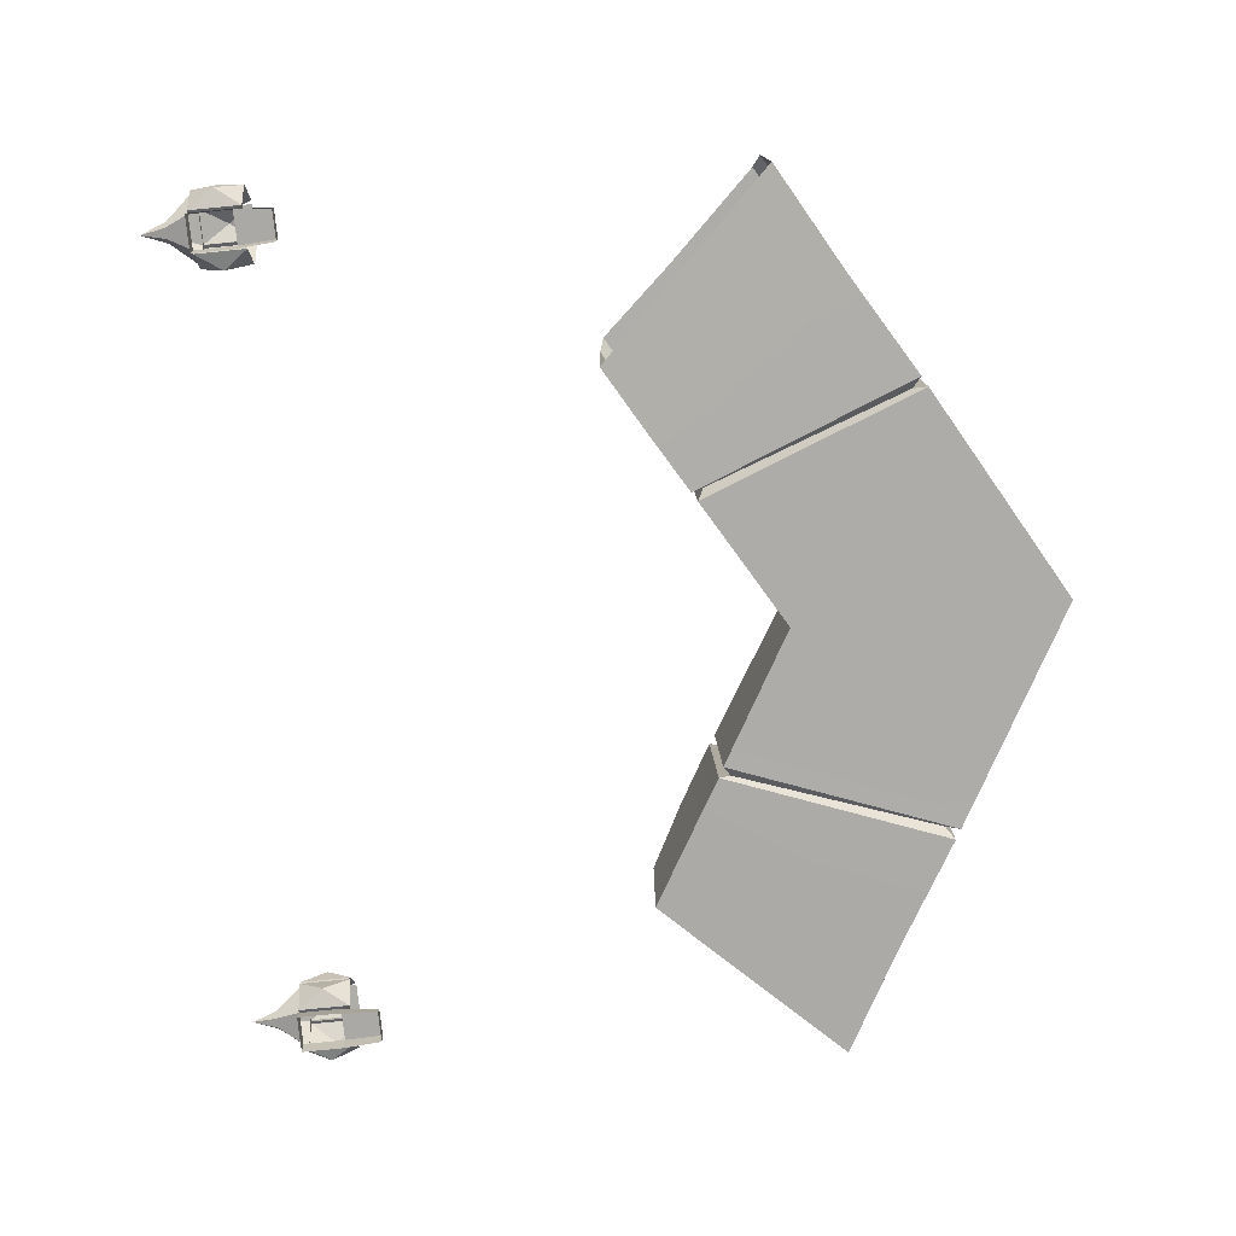
<metadata>
{"format":"obj","ext":"obj","renderer":"f3d","projection":"perspective","resolution":1024,"background":"white","views":[{"elev":-76.8,"azim":95.8,"up":"+Z"}]}
</metadata>
<code>
g doubleDoor01
v 2.217 1.701 -12.96
v 2.281 1.848 -13.07
v 2.096 1.848 -13.07
v 2.16 1.701 -12.96
v 2.16 1.701 -12.96
v 2.096 1.848 -13.07
v 2.003 1.848 -12.91
v 2.131 1.701 -12.91
v 2.131 1.701 -12.91
v 2.003 1.848 -12.91
v 2.096 1.848 -12.75
v 2.16 1.701 -12.86
v 2.16 1.701 -12.86
v 2.096 1.848 -12.75
v 2.281 1.848 -12.75
v 2.217 1.701 -12.86
v 2.217 1.701 -12.86
v 2.281 1.848 -12.75
v 2.374 1.848 -12.91
v 2.245 1.701 -12.91
v 2.245 1.701 -12.91
v 2.374 1.848 -12.91
v 2.281 1.848 -13.07
v 2.217 1.701 -12.96
v 2.16 1.701 -12.96
v 2.188 1.555 -12.91
v 2.217 1.701 -12.96
v 2.131 1.701 -12.91
v 2.188 1.555 -12.91
v 2.16 1.701 -12.96
v 2.16 1.701 -12.86
v 2.188 1.555 -12.91
v 2.131 1.701 -12.91
v 2.217 1.701 -12.86
v 2.188 1.555 -12.91
v 2.16 1.701 -12.86
v 2.245 1.701 -12.91
v 2.188 1.555 -12.91
v 2.217 1.701 -12.86
v 2.217 1.701 -12.96
v 2.188 1.555 -12.91
v 2.245 1.701 -12.91
v 2.265 2.08 -13.05
v 2.188 2.08 -12.91
v 2.111 2.08 -13.05
v 2.342 2.08 -12.91
v 2.265 2.08 -12.78
v 2.111 2.08 -12.78
v 2.374 2.08 -12.91
v 2.281 2.08 -13.07
v 2.188 2.08 -12.91
v 2.034 2.08 -12.91
v 2.265 2.08 -13.05
v 2.111 2.08 -13.05
v 2.096 2.08 -13.07
v 2.034 2.08 -12.91
v 2.003 2.08 -12.91
v 2.111 2.08 -12.78
v 2.096 2.08 -12.75
v 2.265 2.08 -12.78
v 2.281 2.08 -12.75
v 2.342 2.08 -12.91
v 1.984 2.131 -12.9
v 2.077 2.131 -12.74
v 1.974 1.99 -12.81
v 2.077 2.131 -13.08
v 1.984 2.131 -12.92
v 1.974 1.99 -13.05
v 2.393 2.131 -12.92
v 2.3 2.131 -13.08
v 2.402 1.99 -13.05
v 2.3 2.131 -12.74
v 2.393 2.131 -12.9
v 2.402 1.99 -12.81
v 2.096 2.131 -12.73
v 2.281 2.131 -12.73
v 2.188 1.99 -12.67
v 2.281 1.848 -13.07
v 2.291 1.848 -13.16
v 2.086 1.848 -13.16
v 2.096 1.848 -13.07
v 2.077 1.848 -13.08
v 1.984 1.848 -12.92
v 2.003 1.848 -12.91
v 1.984 1.848 -12.9
v 2.077 1.848 -12.74
v 2.096 1.848 -12.75
v 2.096 1.848 -12.73
v 2.281 1.848 -12.73
v 2.281 1.848 -12.75
v 2.3 1.848 -12.74
v 2.393 1.848 -12.9
v 2.374 1.848 -12.91
v 2.393 1.848 -12.92
v 2.3 1.848 -13.08
v 2.281 1.848 -13.07
v 2.096 1.848 -13.07
v 2.086 1.848 -13.16
v 2.086 2.08 -13.16
v 2.096 2.08 -13.07
v 2.11 2.293 -13.09
v 2.102 2.293 -13.16
v 2.274 2.293 -13.16
v 2.267 2.293 -13.09
v 2.281 2.08 -13.07
v 2.291 2.08 -13.16
v 2.291 1.848 -13.16
v 2.281 1.848 -13.07
v 2.096 1.848 -12.75
v 2.077 1.848 -12.74
v 2.077 2.131 -12.74
v 2.096 2.08 -12.75
v 2.096 2.08 -12.75
v 2.077 2.131 -12.74
v 1.984 2.131 -12.9
v 2.003 2.08 -12.91
v 2.003 2.08 -12.91
v 1.984 2.131 -12.9
v 1.984 1.848 -12.9
v 2.003 1.848 -12.91
v 2.003 1.848 -12.91
v 1.984 1.848 -12.92
v 1.984 2.131 -12.92
v 2.003 2.08 -12.91
v 2.003 2.08 -12.91
v 1.984 2.131 -12.92
v 2.077 2.131 -13.08
v 2.096 2.08 -13.07
v 2.096 2.08 -13.07
v 2.077 2.131 -13.08
v 2.077 1.848 -13.08
v 2.096 1.848 -13.07
v 2.281 1.848 -13.07
v 2.3 1.848 -13.08
v 2.3 2.131 -13.08
v 2.281 2.08 -13.07
v 2.281 2.08 -13.07
v 2.3 2.131 -13.08
v 2.393 2.131 -12.92
v 2.374 2.08 -12.91
v 2.374 2.08 -12.91
v 2.393 2.131 -12.92
v 2.393 1.848 -12.92
v 2.374 1.848 -12.91
v 2.374 1.848 -12.91
v 2.393 1.848 -12.9
v 2.393 2.131 -12.9
v 2.374 2.08 -12.91
v 2.374 2.08 -12.91
v 2.393 2.131 -12.9
v 2.3 2.131 -12.74
v 2.281 2.08 -12.75
v 2.281 2.08 -12.75
v 2.3 2.131 -12.74
v 2.3 1.848 -12.74
v 2.281 1.848 -12.75
v 2.281 1.848 -12.75
v 2.281 1.848 -12.73
v 2.281 2.131 -12.73
v 2.281 2.08 -12.75
v 2.281 2.08 -12.75
v 2.281 2.131 -12.73
v 2.096 2.131 -12.73
v 2.096 2.08 -12.75
v 2.096 2.08 -12.75
v 2.096 2.131 -12.73
v 2.096 1.848 -12.73
v 2.096 1.848 -12.75
v 1.984 1.848 -12.9
v 1.974 1.99 -12.81
v 2.077 1.848 -12.74
v 1.974 1.99 -12.81
v 2.077 2.131 -12.74
v 2.077 1.848 -12.74
v 1.984 1.848 -12.9
v 1.984 2.131 -12.9
v 1.974 1.99 -12.81
v 2.077 1.848 -13.08
v 1.974 1.99 -13.05
v 1.984 1.848 -12.92
v 1.974 1.99 -13.05
v 1.984 2.131 -12.92
v 1.984 1.848 -12.92
v 2.077 1.848 -13.08
v 2.077 2.131 -13.08
v 1.974 1.99 -13.05
v 2.393 1.848 -12.92
v 2.402 1.99 -13.05
v 2.3 1.848 -13.08
v 2.402 1.99 -13.05
v 2.3 2.131 -13.08
v 2.3 1.848 -13.08
v 2.393 1.848 -12.92
v 2.393 2.131 -12.92
v 2.402 1.99 -13.05
v 2.3 1.848 -12.74
v 2.402 1.99 -12.81
v 2.393 1.848 -12.9
v 2.402 1.99 -12.81
v 2.393 2.131 -12.9
v 2.393 1.848 -12.9
v 2.3 1.848 -12.74
v 2.3 2.131 -12.74
v 2.402 1.99 -12.81
v 2.096 1.848 -12.73
v 2.188 1.99 -12.67
v 2.281 1.848 -12.73
v 2.188 1.99 -12.67
v 2.281 2.131 -12.73
v 2.281 1.848 -12.73
v 2.096 1.848 -12.73
v 2.096 2.131 -12.73
v 2.188 1.99 -12.67
v 2.096 2.08 -13.07
v 2.11 2.293 -13.09
v 2.267 2.293 -13.09
v 2.281 2.08 -13.07
v 2.281 2.08 -13.07
v 2.267 2.293 -13.09
v 2.274 2.293 -13.16
v 2.291 2.08 -13.16
v 2.086 2.08 -13.16
v 2.102 2.293 -13.16
v 2.11 2.293 -13.09
v 2.096 2.08 -13.07
v -2.169 1.701 -12.96
v -2.105 1.848 -13.07
v -2.291 1.848 -13.07
v -2.226 1.701 -12.96
v -2.226 1.701 -12.96
v -2.291 1.848 -13.07
v -2.383 1.848 -12.91
v -2.254 1.701 -12.91
v -2.254 1.701 -12.91
v -2.383 1.848 -12.91
v -2.291 1.848 -12.75
v -2.226 1.701 -12.86
v -2.226 1.701 -12.86
v -2.291 1.848 -12.75
v -2.105 1.848 -12.75
v -2.169 1.701 -12.86
v -2.169 1.701 -12.86
v -2.105 1.848 -12.75
v -2.012 1.848 -12.91
v -2.141 1.701 -12.91
v -2.141 1.701 -12.91
v -2.012 1.848 -12.91
v -2.105 1.848 -13.07
v -2.169 1.701 -12.96
v -2.226 1.701 -12.96
v -2.198 1.555 -12.91
v -2.169 1.701 -12.96
v -2.254 1.701 -12.91
v -2.198 1.555 -12.91
v -2.226 1.701 -12.96
v -2.226 1.701 -12.86
v -2.198 1.555 -12.91
v -2.254 1.701 -12.91
v -2.169 1.701 -12.86
v -2.198 1.555 -12.91
v -2.226 1.701 -12.86
v -2.141 1.701 -12.91
v -2.198 1.555 -12.91
v -2.169 1.701 -12.86
v -2.169 1.701 -12.96
v -2.198 1.555 -12.91
v -2.141 1.701 -12.91
v -2.12 2.08 -13.05
v -2.198 2.08 -12.91
v -2.275 2.08 -13.05
v -2.043 2.08 -12.91
v -2.12 2.08 -12.78
v -2.275 2.08 -12.78
v -2.012 2.08 -12.91
v -2.105 2.08 -13.07
v -2.198 2.08 -12.91
v -2.352 2.08 -12.91
v -2.12 2.08 -13.05
v -2.275 2.08 -13.05
v -2.291 2.08 -13.07
v -2.352 2.08 -12.91
v -2.383 2.08 -12.91
v -2.275 2.08 -12.78
v -2.291 2.08 -12.75
v -2.12 2.08 -12.78
v -2.105 2.08 -12.75
v -2.043 2.08 -12.91
v -2.402 2.131 -12.9
v -2.309 2.131 -12.74
v -2.412 1.99 -12.81
v -2.309 2.131 -13.08
v -2.402 2.131 -12.92
v -2.412 1.99 -13.05
v -1.993 2.131 -12.92
v -2.086 2.131 -13.08
v -1.984 1.99 -13.05
v -2.086 2.131 -12.74
v -1.993 2.131 -12.9
v -1.984 1.99 -12.81
v -2.291 2.131 -12.73
v -2.105 2.131 -12.73
v -2.198 1.99 -12.67
v -2.105 1.848 -13.07
v -2.096 1.848 -13.16
v -2.3 1.848 -13.16
v -2.291 1.848 -13.07
v -2.309 1.848 -13.08
v -2.402 1.848 -12.92
v -2.383 1.848 -12.91
v -2.402 1.848 -12.9
v -2.309 1.848 -12.74
v -2.291 1.848 -12.75
v -2.291 1.848 -12.73
v -2.105 1.848 -12.73
v -2.105 1.848 -12.75
v -2.086 1.848 -12.74
v -1.993 1.848 -12.9
v -2.012 1.848 -12.91
v -1.993 1.848 -12.92
v -2.086 1.848 -13.08
v -2.105 1.848 -13.07
v -2.291 1.848 -13.07
v -2.3 1.848 -13.16
v -2.3 2.08 -13.16
v -2.291 2.08 -13.07
v -2.276 2.293 -13.09
v -2.284 2.293 -13.16
v -2.112 2.293 -13.16
v -2.119 2.293 -13.09
v -2.105 2.08 -13.07
v -2.096 2.08 -13.16
v -2.096 1.848 -13.16
v -2.105 1.848 -13.07
v -2.291 1.848 -12.75
v -2.309 1.848 -12.74
v -2.309 2.131 -12.74
v -2.291 2.08 -12.75
v -2.291 2.08 -12.75
v -2.309 2.131 -12.74
v -2.402 2.131 -12.9
v -2.383 2.08 -12.91
v -2.383 2.08 -12.91
v -2.402 2.131 -12.9
v -2.402 1.848 -12.9
v -2.383 1.848 -12.91
v -2.383 1.848 -12.91
v -2.402 1.848 -12.92
v -2.402 2.131 -12.92
v -2.383 2.08 -12.91
v -2.383 2.08 -12.91
v -2.402 2.131 -12.92
v -2.309 2.131 -13.08
v -2.291 2.08 -13.07
v -2.291 2.08 -13.07
v -2.309 2.131 -13.08
v -2.309 1.848 -13.08
v -2.291 1.848 -13.07
v -2.105 1.848 -13.07
v -2.086 1.848 -13.08
v -2.086 2.131 -13.08
v -2.105 2.08 -13.07
v -2.105 2.08 -13.07
v -2.086 2.131 -13.08
v -1.993 2.131 -12.92
v -2.012 2.08 -12.91
v -2.012 2.08 -12.91
v -1.993 2.131 -12.92
v -1.993 1.848 -12.92
v -2.012 1.848 -12.91
v -2.012 1.848 -12.91
v -1.993 1.848 -12.9
v -1.993 2.131 -12.9
v -2.012 2.08 -12.91
v -2.012 2.08 -12.91
v -1.993 2.131 -12.9
v -2.086 2.131 -12.74
v -2.105 2.08 -12.75
v -2.105 2.08 -12.75
v -2.086 2.131 -12.74
v -2.086 1.848 -12.74
v -2.105 1.848 -12.75
v -2.105 1.848 -12.75
v -2.105 1.848 -12.73
v -2.105 2.131 -12.73
v -2.105 2.08 -12.75
v -2.105 2.08 -12.75
v -2.105 2.131 -12.73
v -2.291 2.131 -12.73
v -2.291 2.08 -12.75
v -2.291 2.08 -12.75
v -2.291 2.131 -12.73
v -2.291 1.848 -12.73
v -2.291 1.848 -12.75
v -2.402 1.848 -12.9
v -2.412 1.99 -12.81
v -2.309 1.848 -12.74
v -2.412 1.99 -12.81
v -2.309 2.131 -12.74
v -2.309 1.848 -12.74
v -2.402 1.848 -12.9
v -2.402 2.131 -12.9
v -2.412 1.99 -12.81
v -2.309 1.848 -13.08
v -2.412 1.99 -13.05
v -2.402 1.848 -12.92
v -2.412 1.99 -13.05
v -2.402 2.131 -12.92
v -2.402 1.848 -12.92
v -2.309 1.848 -13.08
v -2.309 2.131 -13.08
v -2.412 1.99 -13.05
v -1.993 1.848 -12.92
v -1.984 1.99 -13.05
v -2.086 1.848 -13.08
v -1.984 1.99 -13.05
v -2.086 2.131 -13.08
v -2.086 1.848 -13.08
v -1.993 1.848 -12.92
v -1.993 2.131 -12.92
v -1.984 1.99 -13.05
v -2.086 1.848 -12.74
v -1.984 1.99 -12.81
v -1.993 1.848 -12.9
v -1.984 1.99 -12.81
v -1.993 2.131 -12.9
v -1.993 1.848 -12.9
v -2.086 1.848 -12.74
v -2.086 2.131 -12.74
v -1.984 1.99 -12.81
v -2.291 1.848 -12.73
v -2.198 1.99 -12.67
v -2.105 1.848 -12.73
v -2.198 1.99 -12.67
v -2.105 2.131 -12.73
v -2.105 1.848 -12.73
v -2.291 1.848 -12.73
v -2.291 2.131 -12.73
v -2.198 1.99 -12.67
v -2.291 2.08 -13.07
v -2.276 2.293 -13.09
v -2.119 2.293 -13.09
v -2.105 2.08 -13.07
v -2.105 2.08 -13.07
v -2.119 2.293 -13.09
v -2.112 2.293 -13.16
v -2.096 2.08 -13.16
v -2.3 2.08 -13.16
v -2.284 2.293 -13.16
v -2.276 2.293 -13.09
v -2.291 2.08 -13.07
v -0.002607 4.751 -13.22
v -0.002607 5.321 -13.22
v 0.9097 4.853 -13.21
v 0.7096 4.345 -13.22
v 1.11 5.39 -13.2
v -0.002607 6.05 -13.22
v -0.9152 4.853 -13.21
v -0.7152 4.345 -13.22
v -1.116 5.39 -13.2
v -0.002607 6.106 -13.27
v -0.002607 6.106 -13.88
v 1.134 5.468 -13.88
v 1.13 5.454 -13.27
v 1.134 5.468 -13.88
v -0.002607 6.106 -13.88
v -0.002607 4.695 -13.88
v 0.6825 4.296 -13.89
v -1.139 5.468 -13.88
v -0.688 4.296 -13.89
v 0.6825 4.296 -13.89
v -0.002607 4.695 -13.88
v -0.002607 4.695 -13.27
v 0.6843 4.274 -13.28
v 0.7707 4.305 -13.21
v 0.9912 4.822 -13.21
v 1.397 4.546 -13.19
v 1.102 4.104 -13.21
v 1.721 5.04 -13.19
v 1.157 5.368 -13.2
v 2.233 4.74 -13.2
v 1.791 4.277 -13.21
v 1.397 4.546 -13.19
v 1.452 3.903 -13.21
v 1.102 4.104 -13.21
v 1.19 5.432 -13.25
v 1.188 5.438 -13.88
v 1.733 5.113 -13.88
v 1.76 5.091 -13.27
v 2.292 4.779 -13.26
v 2.288 4.801 -13.89
v 2.288 4.801 -13.89
v 1.733 5.113 -13.88
v 1.024 4.095 -13.91
v 1.392 3.882 -13.89
v 0.7322 4.268 -13.91
v 1.188 5.438 -13.88
v 1.392 3.882 -13.89
v 1.024 4.095 -13.91
v 1.049 4.06 -13.28
v 1.392 3.881 -13.27
v 0.7319 4.242 -13.28
v 0.7322 4.268 -13.91
v 0.7319 4.242 -13.28
v 0.7322 4.268 -13.91
v 0.7411 4.329 -13.86
v 0.7371 4.307 -13.32
v 0.7371 4.307 -13.32
v 0.7411 4.329 -13.86
v 0.6825 4.296 -13.89
v 0.6843 4.274 -13.28
v 0.7096 4.345 -13.22
v 0.9097 4.853 -13.21
v 0.9665 4.884 -13.25
v 0.771 4.371 -13.25
v 0.771 4.371 -13.25
v 0.9665 4.884 -13.25
v 0.9912 4.822 -13.21
v 0.7707 4.305 -13.21
v 1.13 5.454 -13.27
v 1.134 5.468 -13.88
v 1.126 5.392 -13.84
v 1.13 5.392 -13.31
v 1.13 5.392 -13.31
v 1.126 5.392 -13.84
v 1.188 5.438 -13.88
v 1.19 5.432 -13.25
v 1.134 5.468 -13.88
v 0.6825 4.296 -13.89
v 0.7411 4.329 -13.86
v 1.126 5.392 -13.84
v 1.126 5.392 -13.84
v 0.7411 4.329 -13.86
v 0.7322 4.268 -13.91
v 1.188 5.438 -13.88
v 1.392 3.881 -13.27
v 1.049 4.06 -13.28
v 1.102 4.104 -13.21
v 1.452 3.903 -13.21
v 0.7319 4.242 -13.28
v 0.7371 4.307 -13.32
v 0.771 4.371 -13.25
v 0.7707 4.305 -13.21
v 2.233 4.74 -13.2
v 1.721 5.04 -13.19
v 1.76 5.091 -13.27
v 2.292 4.779 -13.26
v 1.157 5.368 -13.2
v 1.102 5.329 -13.24
v 1.13 5.392 -13.31
v 1.19 5.432 -13.25
v -0.002607 4.751 -13.22
v 0.7096 4.345 -13.22
v 0.6843 4.274 -13.28
v -0.002607 4.695 -13.27
v 0.7096 4.345 -13.22
v 0.771 4.371 -13.25
v 0.7371 4.307 -13.32
v 0.6843 4.274 -13.28
v -0.002607 6.106 -13.27
v 1.13 5.454 -13.27
v 1.11 5.39 -13.2
v -0.002607 6.05 -13.22
v 1.13 5.454 -13.27
v 1.13 5.392 -13.31
v 1.102 5.329 -13.24
v 1.11 5.39 -13.2
v 1.049 4.06 -13.28
v 0.7319 4.242 -13.28
v 0.7707 4.305 -13.21
v 1.102 4.104 -13.21
v 1.721 5.04 -13.19
v 1.157 5.368 -13.2
v 1.19 5.432 -13.25
v 1.76 5.091 -13.27
v 0.9665 4.884 -13.25
v 1.102 5.329 -13.24
v 1.157 5.368 -13.2
v 0.9912 4.822 -13.21
v 0.9097 4.853 -13.21
v 1.11 5.39 -13.2
v 1.102 5.329 -13.24
v 0.9665 4.884 -13.25
v -0.002607 6.106 -13.27
v -1.136 5.454 -13.27
v -1.139 5.468 -13.88
v -0.002607 6.106 -13.88
v -0.688 4.296 -13.89
v -0.6898 4.274 -13.28
v -0.002607 4.695 -13.27
v -0.002607 4.695 -13.88
v -0.7762 4.305 -13.21
v -1.108 4.104 -13.21
v -1.402 4.546 -13.19
v -0.9968 4.822 -13.21
v -1.726 5.04 -13.19
v -1.163 5.368 -13.2
v -1.402 4.546 -13.19
v -1.796 4.277 -13.21
v -1.458 3.903 -13.21
v -1.108 4.104 -13.21
v -2.238 4.74 -13.2
v -1.196 5.432 -13.25
v -1.765 5.091 -13.27
v -1.738 5.113 -13.88
v -1.194 5.438 -13.88
v -2.298 4.779 -13.26
v -2.294 4.801 -13.89
v -2.294 4.801 -13.89
v -1.398 3.882 -13.89
v -1.029 4.095 -13.91
v -1.738 5.113 -13.88
v -0.7378 4.268 -13.91
v -1.194 5.438 -13.88
v -1.398 3.882 -13.89
v -1.397 3.881 -13.27
v -1.055 4.06 -13.28
v -1.029 4.095 -13.91
v -0.7375 4.242 -13.28
v -0.7378 4.268 -13.91
v -0.7375 4.242 -13.28
v -0.7426 4.307 -13.32
v -0.7466 4.329 -13.86
v -0.7378 4.268 -13.91
v -0.7426 4.307 -13.32
v -0.6898 4.274 -13.28
v -0.688 4.296 -13.89
v -0.7466 4.329 -13.86
v -0.7152 4.345 -13.22
v -0.7766 4.371 -13.25
v -0.972 4.884 -13.25
v -0.9152 4.853 -13.21
v -0.7766 4.371 -13.25
v -0.7762 4.305 -13.21
v -0.9968 4.822 -13.21
v -0.972 4.884 -13.25
v -1.136 5.454 -13.27
v -1.136 5.392 -13.31
v -1.131 5.392 -13.84
v -1.139 5.468 -13.88
v -1.136 5.392 -13.31
v -1.196 5.432 -13.25
v -1.194 5.438 -13.88
v -1.131 5.392 -13.84
v -1.139 5.468 -13.88
v -1.131 5.392 -13.84
v -0.7466 4.329 -13.86
v -0.688 4.296 -13.89
v -1.131 5.392 -13.84
v -1.194 5.438 -13.88
v -0.7378 4.268 -13.91
v -0.7466 4.329 -13.86
v -1.397 3.881 -13.27
v -1.458 3.903 -13.21
v -1.108 4.104 -13.21
v -1.055 4.06 -13.28
v -0.7375 4.242 -13.28
v -0.7762 4.305 -13.21
v -0.7766 4.371 -13.25
v -0.7426 4.307 -13.32
v -2.238 4.74 -13.2
v -2.298 4.779 -13.26
v -1.765 5.091 -13.27
v -1.726 5.04 -13.19
v -1.163 5.368 -13.2
v -1.196 5.432 -13.25
v -1.136 5.392 -13.31
v -1.107 5.329 -13.24
v -0.002607 4.751 -13.22
v -0.002607 4.695 -13.27
v -0.6898 4.274 -13.28
v -0.7152 4.345 -13.22
v -0.7152 4.345 -13.22
v -0.6898 4.274 -13.28
v -0.7426 4.307 -13.32
v -0.7766 4.371 -13.25
v -0.002607 6.106 -13.27
v -0.002607 6.05 -13.22
v -1.116 5.39 -13.2
v -1.136 5.454 -13.27
v -1.136 5.454 -13.27
v -1.116 5.39 -13.2
v -1.107 5.329 -13.24
v -1.136 5.392 -13.31
v -1.055 4.06 -13.28
v -1.108 4.104 -13.21
v -0.7762 4.305 -13.21
v -0.7375 4.242 -13.28
v -1.726 5.04 -13.19
v -1.765 5.091 -13.27
v -1.196 5.432 -13.25
v -1.163 5.368 -13.2
v -0.972 4.884 -13.25
v -0.9968 4.822 -13.21
v -1.163 5.368 -13.2
v -1.107 5.329 -13.24
v -0.9152 4.853 -13.21
v -0.972 4.884 -13.25
v -1.107 5.329 -13.24
v -1.116 5.39 -13.2
g doubleDoor01_0
f 3 2 1
f 4 3 1
f 7 6 5
f 8 7 5
f 11 10 9
f 12 11 9
f 15 14 13
f 16 15 13
f 19 18 17
f 20 19 17
f 23 22 21
f 24 23 21
f 27 26 25
f 30 29 28
f 33 32 31
f 36 35 34
f 39 38 37
f 42 41 40
f 45 44 43
f 43 44 46
f 46 44 47
f 47 44 48
f 43 46 49
f 50 43 49
f 52 51 45
f 48 51 52
f 54 53 50
f 55 54 50
f 56 54 55
f 57 56 55
f 58 56 57
f 59 58 57
f 60 58 59
f 61 60 59
f 62 60 61
f 49 62 61
f 65 64 63
f 68 67 66
f 71 70 69
f 74 73 72
f 77 76 75
f 80 79 78
f 81 80 78
f 83 82 81
f 84 83 81
f 86 85 84
f 87 86 84
f 89 88 87
f 90 89 87
f 92 91 90
f 93 92 90
f 95 94 93
f 96 95 93
f 99 98 97
f 100 99 97
f 103 102 101
f 104 103 101
f 107 106 105
f 108 107 105
f 111 110 109
f 112 111 109
f 115 114 113
f 116 115 113
f 119 118 117
f 120 119 117
f 123 122 121
f 124 123 121
f 127 126 125
f 128 127 125
f 131 130 129
f 132 131 129
f 135 134 133
f 136 135 133
f 139 138 137
f 140 139 137
f 143 142 141
f 144 143 141
f 147 146 145
f 148 147 145
f 151 150 149
f 152 151 149
f 155 154 153
f 156 155 153
f 159 158 157
f 160 159 157
f 163 162 161
f 164 163 161
f 167 166 165
f 168 167 165
f 171 170 169
f 174 173 172
f 177 176 175
f 180 179 178
f 183 182 181
f 186 185 184
f 189 188 187
f 192 191 190
f 195 194 193
f 198 197 196
f 201 200 199
f 204 203 202
f 207 206 205
f 210 209 208
f 213 212 211
f 216 215 214
f 217 216 214
f 220 219 218
f 221 220 218
f 224 223 222
f 225 224 222
f 228 227 226
f 229 228 226
f 232 231 230
f 233 232 230
f 236 235 234
f 237 236 234
f 240 239 238
f 241 240 238
f 244 243 242
f 245 244 242
f 248 247 246
f 249 248 246
f 252 251 250
f 255 254 253
f 258 257 256
f 261 260 259
f 264 263 262
f 267 266 265
f 270 269 268
f 268 269 271
f 271 269 272
f 272 269 273
f 268 271 274
f 275 268 274
f 277 276 270
f 273 276 277
f 279 278 275
f 280 279 275
f 281 279 280
f 282 281 280
f 283 281 282
f 284 283 282
f 285 283 284
f 286 285 284
f 287 285 286
f 274 287 286
f 290 289 288
f 293 292 291
f 296 295 294
f 299 298 297
f 302 301 300
f 305 304 303
f 306 305 303
f 308 307 306
f 309 308 306
f 311 310 309
f 312 311 309
f 314 313 312
f 315 314 312
f 317 316 315
f 318 317 315
f 320 319 318
f 321 320 318
f 324 323 322
f 325 324 322
f 328 327 326
f 329 328 326
f 332 331 330
f 333 332 330
f 336 335 334
f 337 336 334
f 340 339 338
f 341 340 338
f 344 343 342
f 345 344 342
f 348 347 346
f 349 348 346
f 352 351 350
f 353 352 350
f 356 355 354
f 357 356 354
f 360 359 358
f 361 360 358
f 364 363 362
f 365 364 362
f 368 367 366
f 369 368 366
f 372 371 370
f 373 372 370
f 376 375 374
f 377 376 374
f 380 379 378
f 381 380 378
f 384 383 382
f 385 384 382
f 388 387 386
f 389 388 386
f 392 391 390
f 393 392 390
f 396 395 394
f 399 398 397
f 402 401 400
f 405 404 403
f 408 407 406
f 411 410 409
f 414 413 412
f 417 416 415
f 420 419 418
f 423 422 421
f 426 425 424
f 429 428 427
f 432 431 430
f 435 434 433
f 438 437 436
f 441 440 439
f 442 441 439
f 445 444 443
f 446 445 443
f 449 448 447
f 450 449 447
f 453 452 451
f 454 453 451
f 453 455 452
f 455 456 452
f 452 457 451
f 457 458 451
f 459 457 452
f 456 459 452
f 462 461 460
f 463 462 460
f 466 465 464
f 467 466 464
f 465 466 468
f 466 469 468
f 472 471 470
f 473 472 470
f 476 475 474
f 477 476 474
f 476 478 475
f 478 479 475
f 481 480 478
f 482 481 478
f 483 481 482
f 484 483 482
f 487 486 485
f 488 487 485
f 488 489 487
f 489 490 487
f 493 492 491
f 494 493 491
f 493 495 492
f 495 496 492
f 499 498 497
f 500 499 497
f 499 501 498
f 501 502 498
f 505 504 503
f 506 505 503
f 509 508 507
f 510 509 507
f 513 512 511
f 514 513 511
f 517 516 515
f 518 517 515
f 521 520 519
f 522 521 519
f 525 524 523
f 526 525 523
f 529 528 527
f 530 529 527
f 533 532 531
f 534 533 531
f 537 536 535
f 538 537 535
f 541 540 539
f 542 541 539
f 545 544 543
f 546 545 543
f 549 548 547
f 550 549 547
f 553 552 551
f 554 553 551
f 557 556 555
f 558 557 555
f 561 560 559
f 562 561 559
f 565 564 563
f 566 565 563
f 569 568 567
f 570 569 567
f 573 572 571
f 574 573 571
f 577 576 575
f 578 577 575
f 581 580 579
f 582 581 579
f 585 584 583
f 586 585 583
f 589 588 587
f 590 589 587
f 593 592 591
f 594 593 591
f 595 593 594
f 596 595 594
f 598 597 595
f 598 599 597
f 599 600 597
f 601 598 595
f 604 603 602
f 605 604 602
f 606 603 604
f 607 606 604
f 610 609 608
f 611 610 608
f 612 610 611
f 613 612 611
f 616 615 614
f 617 616 614
f 618 616 617
f 619 618 617
f 622 621 620
f 623 622 620
f 626 625 624
f 627 626 624
f 630 629 628
f 631 630 628
f 634 633 632
f 635 634 632
f 638 637 636
f 639 638 636
f 642 641 640
f 643 642 640
f 646 645 644
f 647 646 644
f 650 649 648
f 651 650 648
f 654 653 652
f 655 654 652
f 658 657 656
f 659 658 656
f 662 661 660
f 663 662 660
f 666 665 664
f 667 666 664
f 670 669 668
f 671 670 668
f 674 673 672
f 675 674 672
f 678 677 676
f 679 678 676
f 682 681 680
f 683 682 680
f 686 685 684
f 687 686 684
f 690 689 688
f 691 690 688
f 694 693 692
f 695 694 692
f 698 697 696
f 699 698 696

</code>
